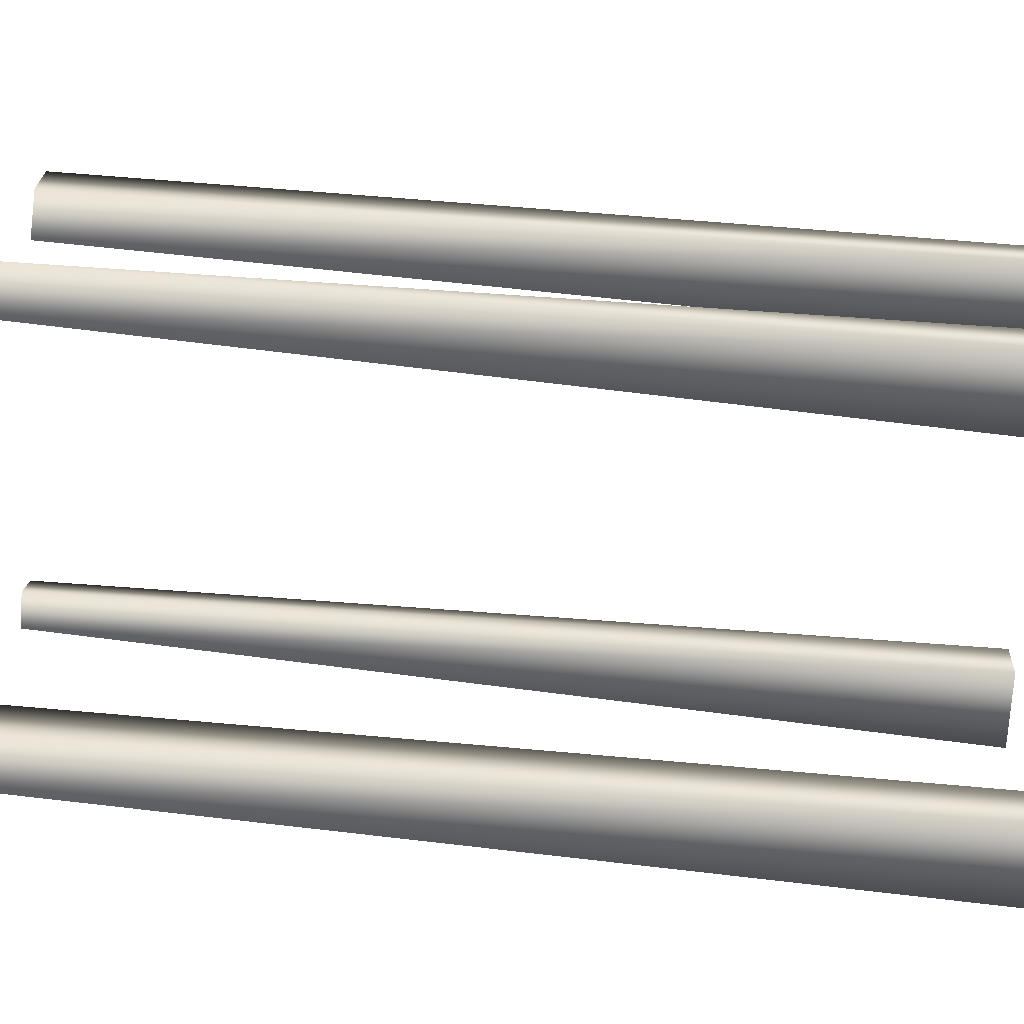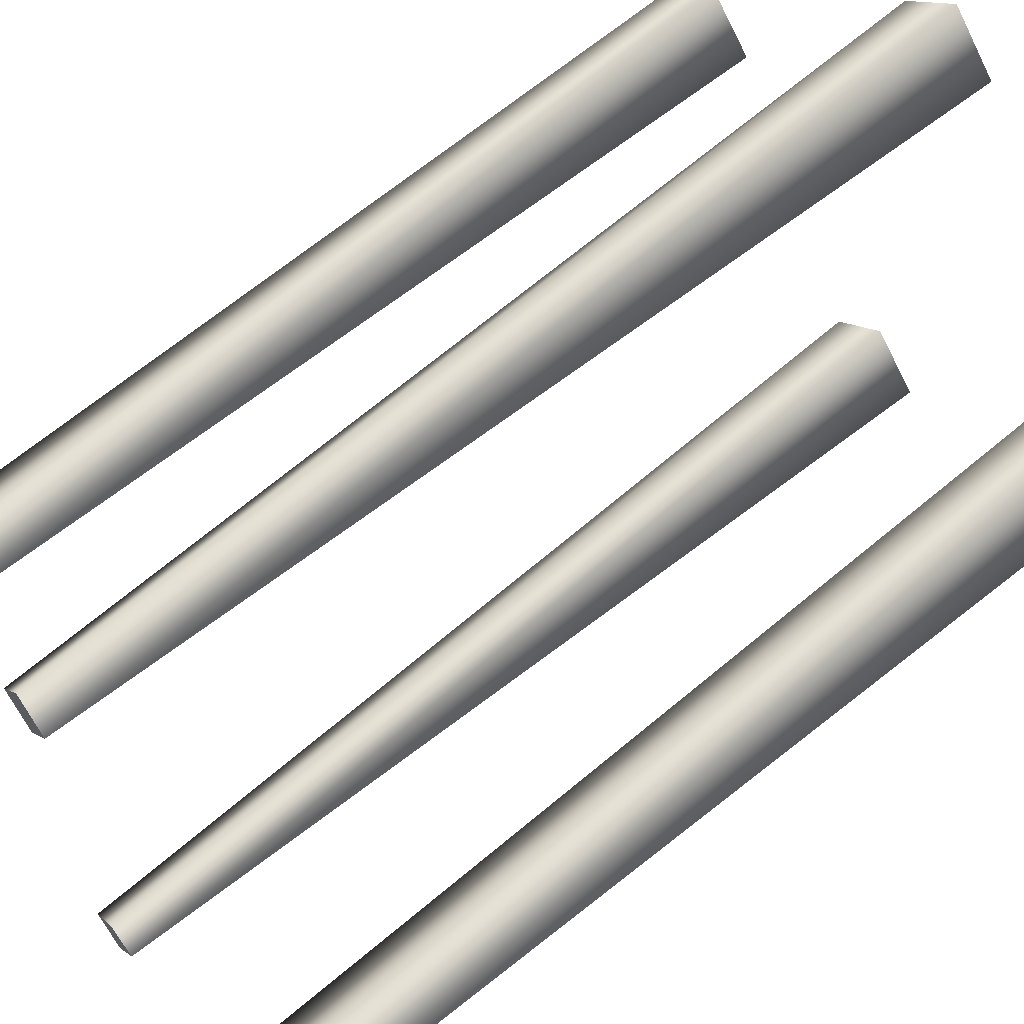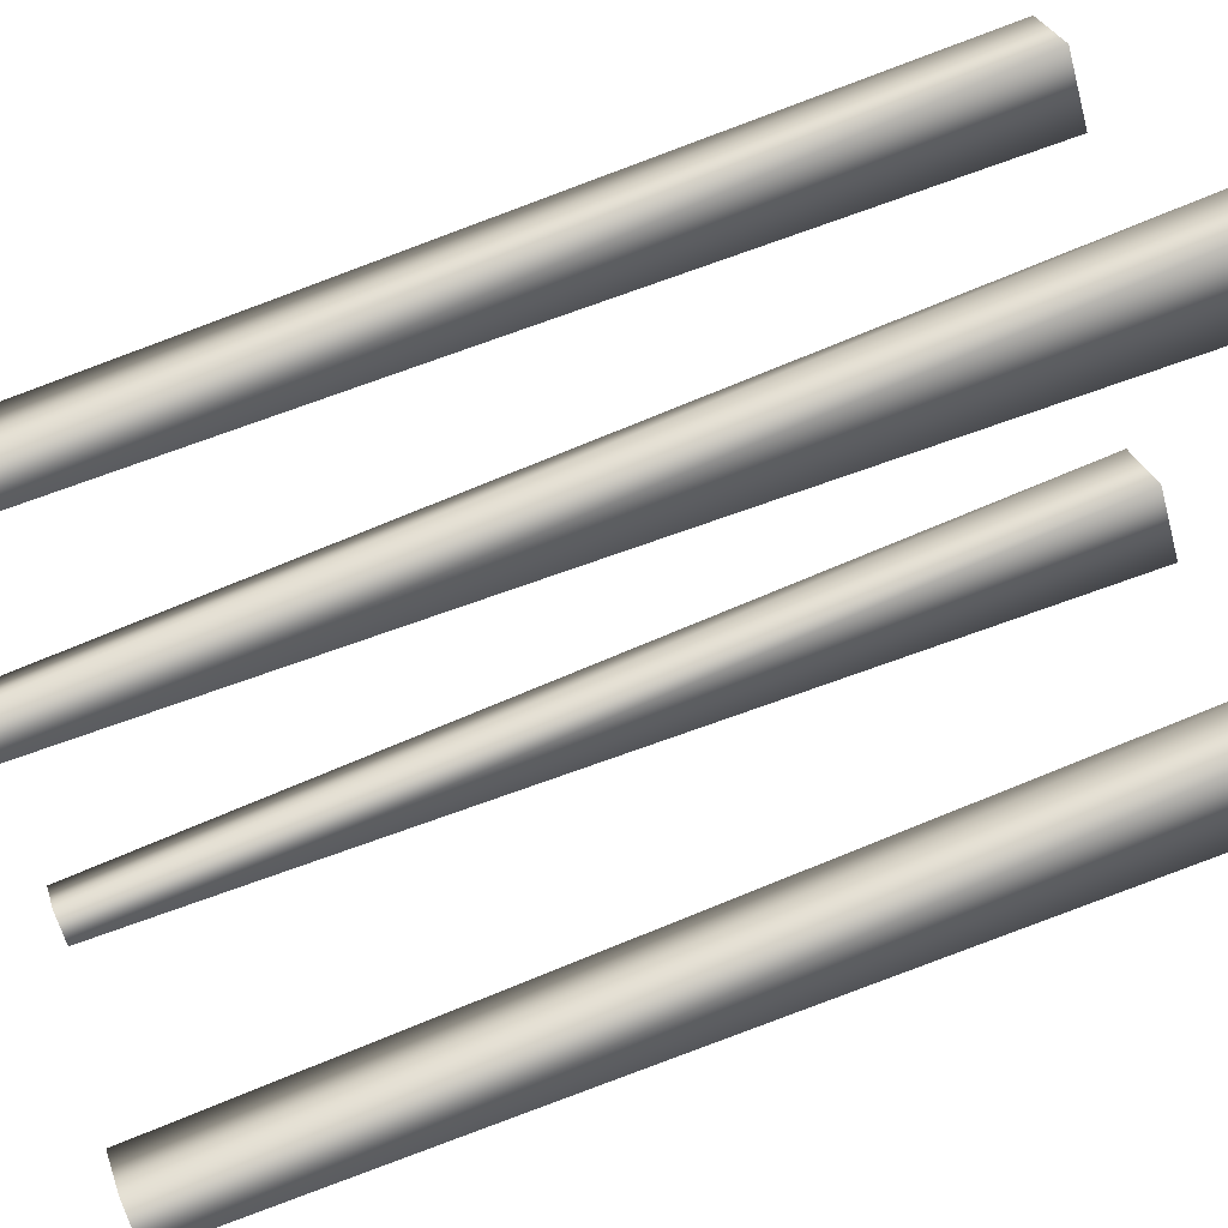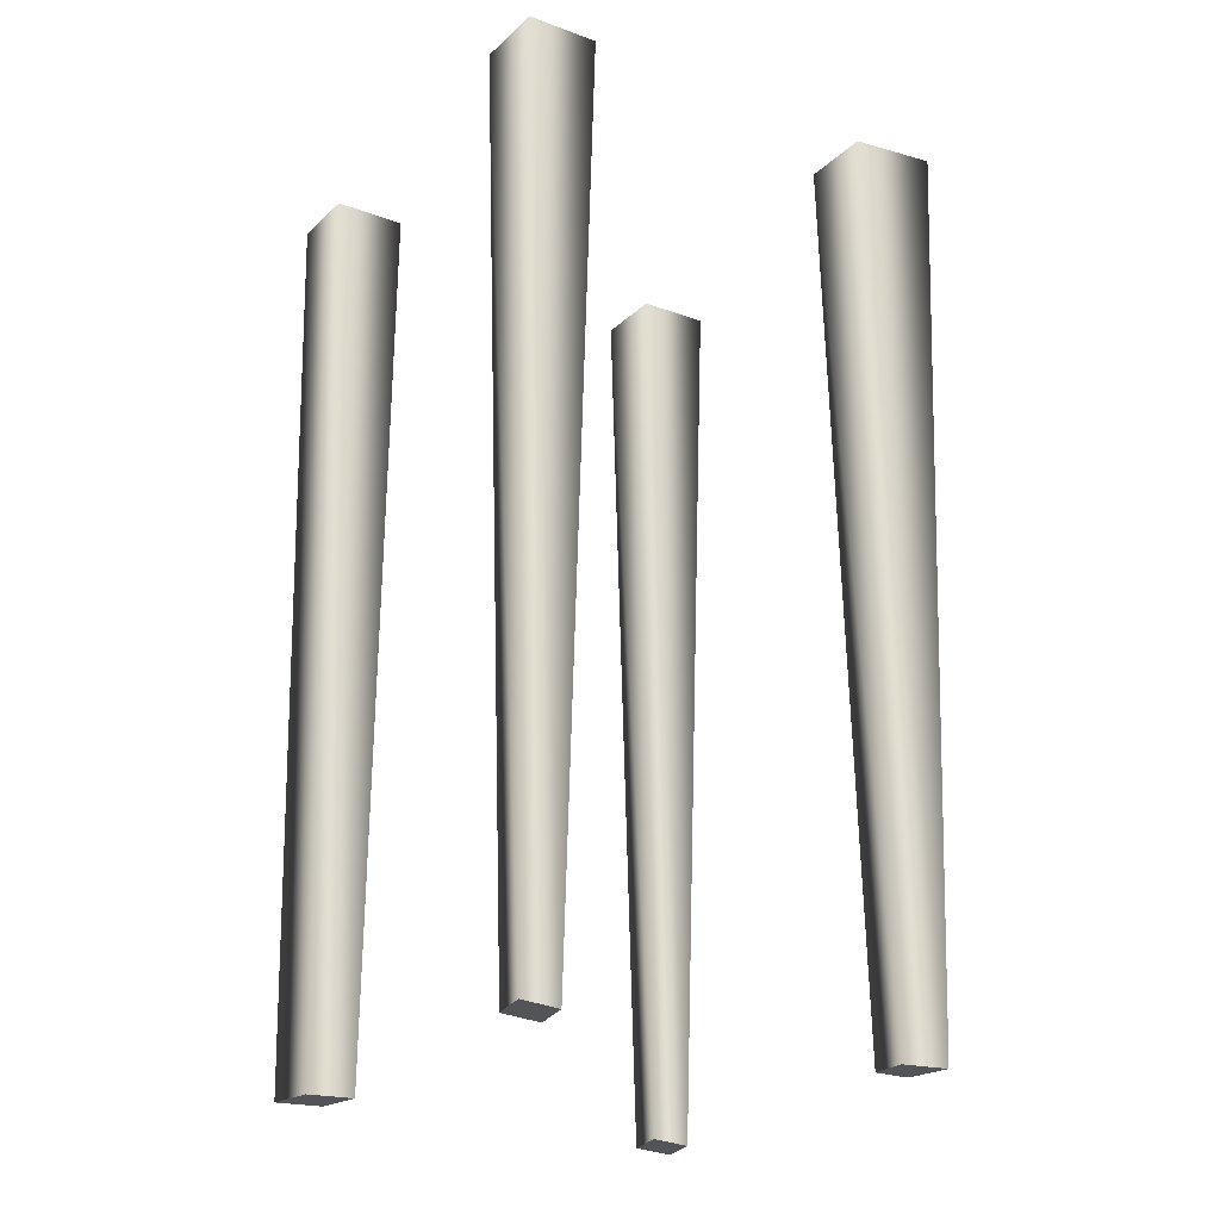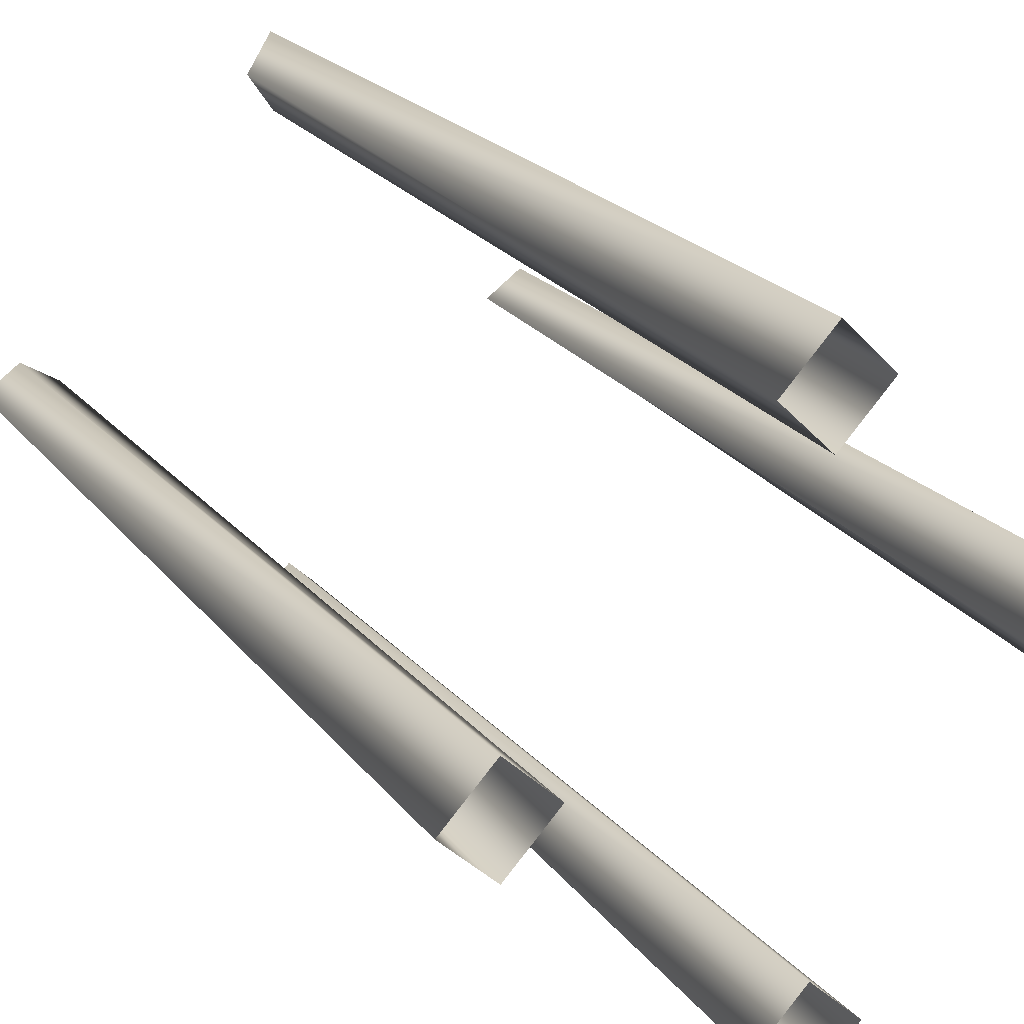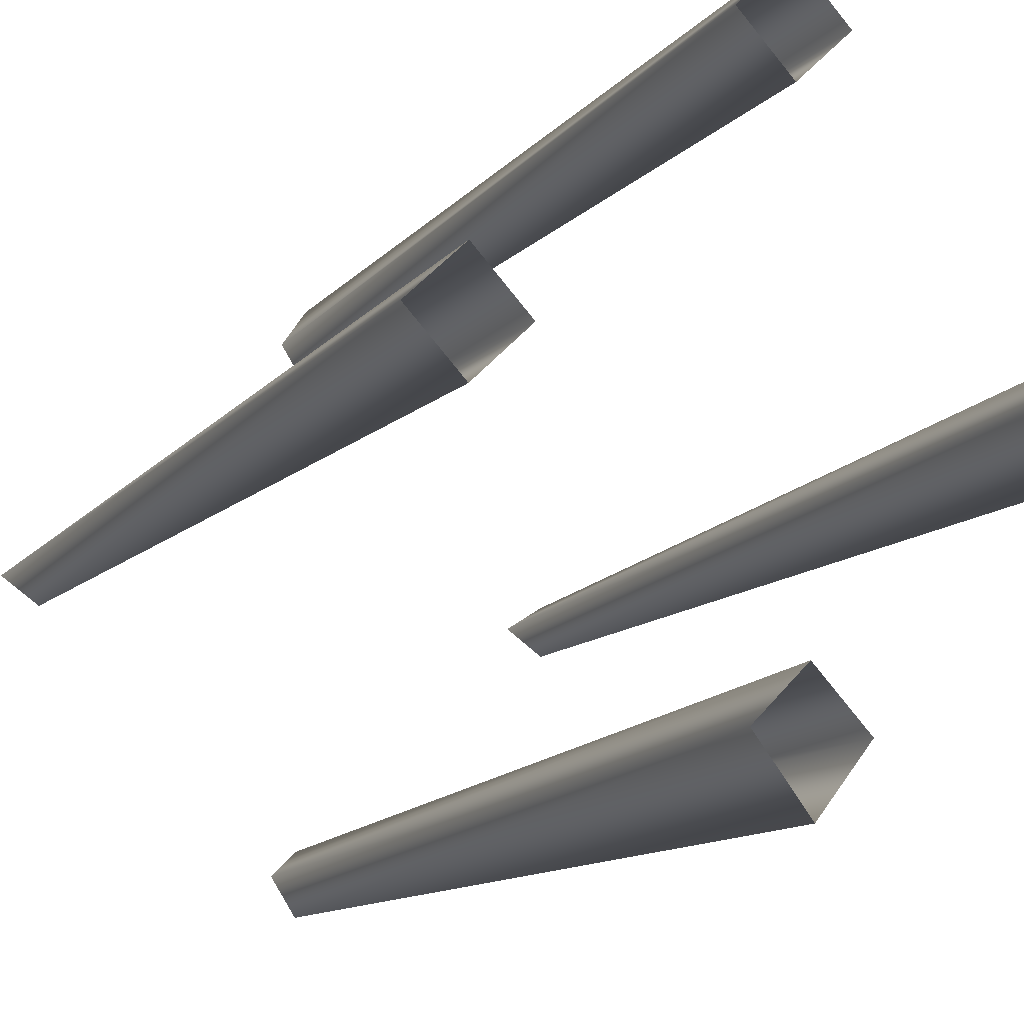
<metadata>
{"format":"obj","ext":"obj","renderer":"f3d","projection":"perspective","resolution":1024,"background":"white","views":[{"elev":60.4,"azim":96.1,"up":"+Z"},{"elev":64.5,"azim":50.4,"up":"+Z"},{"elev":73.8,"azim":68.8,"up":"+Z"},{"elev":-23.3,"azim":102.3,"up":"+Y"},{"elev":24.2,"azim":150.6,"up":"+Z"},{"elev":-14.2,"azim":152.9,"up":"+Z"}]}
</metadata>
<code>
v 2 -60 21
v 0 -60 24
v 0 -60 21
v 0 -60 24
v -2 -60 21
v 0 -60 21
v -2 -60 21
v 0 -60 18
v 0 -60 21
v 0 -60 18
v 2 -60 21
v 0 -60 21
v 4 12 21
v 0 12 25
v 2 -60 21
v 0 12 25
v 0 -60 24
v 2 -60 21
v 0 12 25
v -4 12 21
v 0 -60 24
v -4 12 21
v -2 -60 21
v 0 -60 24
v -4 12 21
v 0 12 17
v -2 -60 21
v 0 12 17
v 0 -60 18
v -2 -60 21
v 0 12 17
v 4 12 21
v 0 -60 18
v 4 12 21
v 2 -60 21
v 0 -60 18
v 21 -60 2
v 18 -60 0
v 21 -60 0
v 18 -60 0
v 21 -60 -2
v 21 -60 0
v 21 -60 -2
v 24 -60 0
v 21 -60 0
v 24 -60 0
v 21 -60 2
v 21 -60 0
v 21 12 4
v 17 12 0
v 21 -60 2
v 17 12 0
v 18 -60 0
v 21 -60 2
v 17 12 0
v 21 12 -4
v 18 -60 0
v 21 12 -4
v 21 -60 -2
v 18 -60 0
v 21 12 -4
v 25 12 0
v 21 -60 -2
v 25 12 0
v 24 -60 0
v 21 -60 -2
v 25 12 0
v 21 12 4
v 24 -60 0
v 21 12 4
v 21 -60 2
v 24 -60 0
v -21 -60 2
v -24 -60 0
v -21 -60 0
v -24 -60 0
v -21 -60 -2
v -21 -60 0
v -21 -60 -2
v -18 -60 0
v -21 -60 0
v -18 -60 0
v -21 -60 2
v -21 -60 0
v -21 12 4
v -25 12 0
v -21 -60 2
v -25 12 0
v -24 -60 0
v -21 -60 2
v -25 12 0
v -21 12 -4
v -24 -60 0
v -21 12 -4
v -21 -60 -2
v -24 -60 0
v -21 12 -4
v -17 12 0
v -21 -60 -2
v -17 12 0
v -18 -60 0
v -21 -60 -2
v -17 12 0
v -21 12 4
v -18 -60 0
v -21 12 4
v -21 -60 2
v -18 -60 0
v 2 -60 -21
v 0 -60 -19
v 0 -60 -21
v 0 -60 -19
v -2 -60 -21
v 0 -60 -21
v -2 -60 -21
v 0 -60 -24
v 0 -60 -21
v 0 -60 -24
v 2 -60 -21
v 0 -60 -21
v 4 12 -21
v 0 12 -17
v 2 -60 -21
v 0 12 -17
v 0 -60 -19
v 2 -60 -21
v 0 12 -17
v -4 12 -21
v 0 -60 -19
v -4 12 -21
v -2 -60 -21
v 0 -60 -19
v -4 12 -21
v 0 12 -26
v -2 -60 -21
v 0 12 -26
v 0 -60 -24
v -2 -60 -21
v 0 12 -26
v 4 12 -21
v 0 -60 -24
v 4 12 -21
v 2 -60 -21
v 0 -60 -24
f 1 2 3
f 4 5 6
f 7 8 9
f 10 11 12
f 13 14 15
f 16 17 18
f 19 20 21
f 22 23 24
f 25 26 27
f 28 29 30
f 31 32 33
f 34 35 36
f 37 38 39
f 40 41 42
f 43 44 45
f 46 47 48
f 49 50 51
f 52 53 54
f 55 56 57
f 58 59 60
f 61 62 63
f 64 65 66
f 67 68 69
f 70 71 72
f 73 74 75
f 76 77 78
f 79 80 81
f 82 83 84
f 85 86 87
f 88 89 90
f 91 92 93
f 94 95 96
f 97 98 99
f 100 101 102
f 103 104 105
f 106 107 108
f 109 110 111
f 112 113 114
f 115 116 117
f 118 119 120
f 121 122 123
f 124 125 126
f 127 128 129
f 130 131 132
f 133 134 135
f 136 137 138
f 139 140 141
f 142 143 144

</code>
